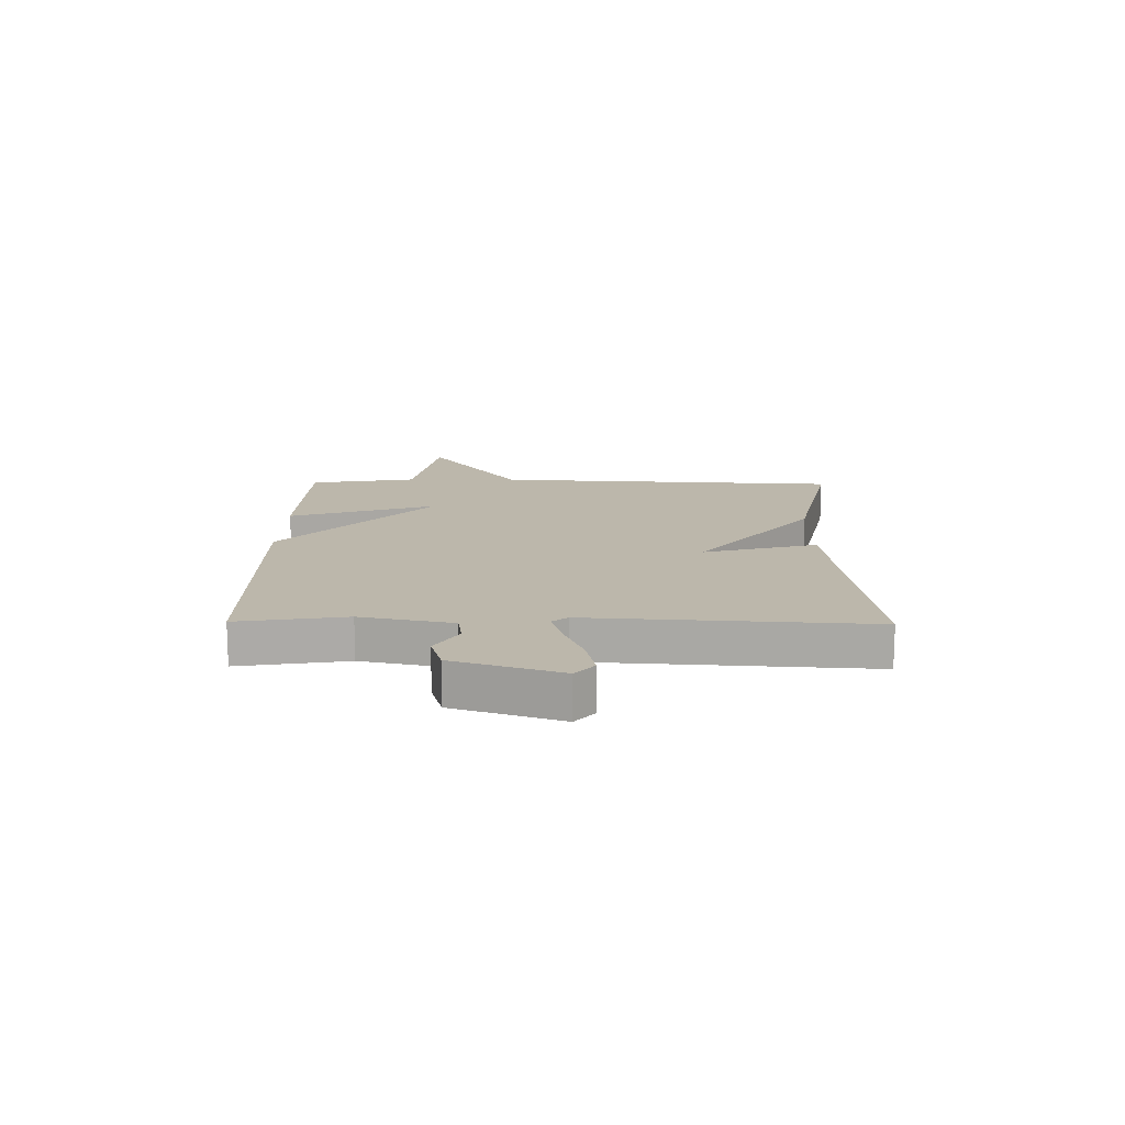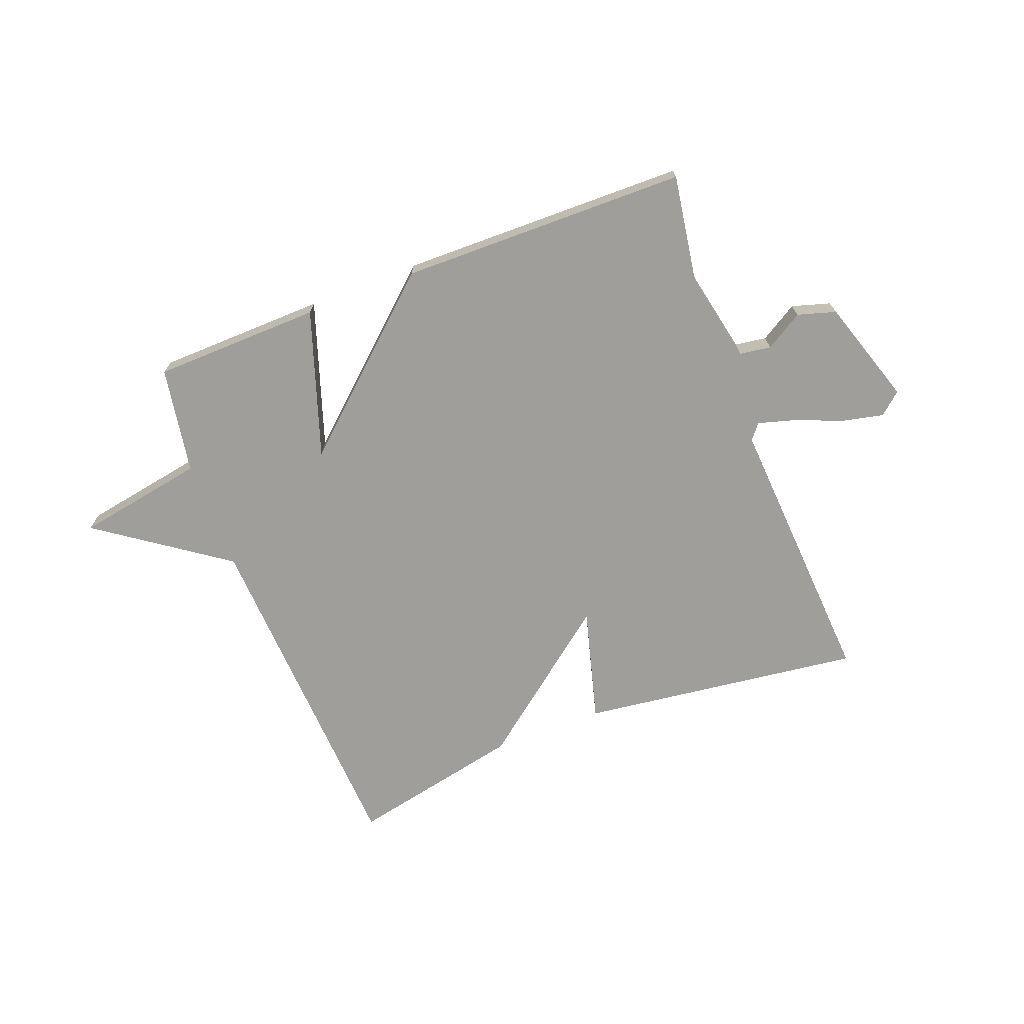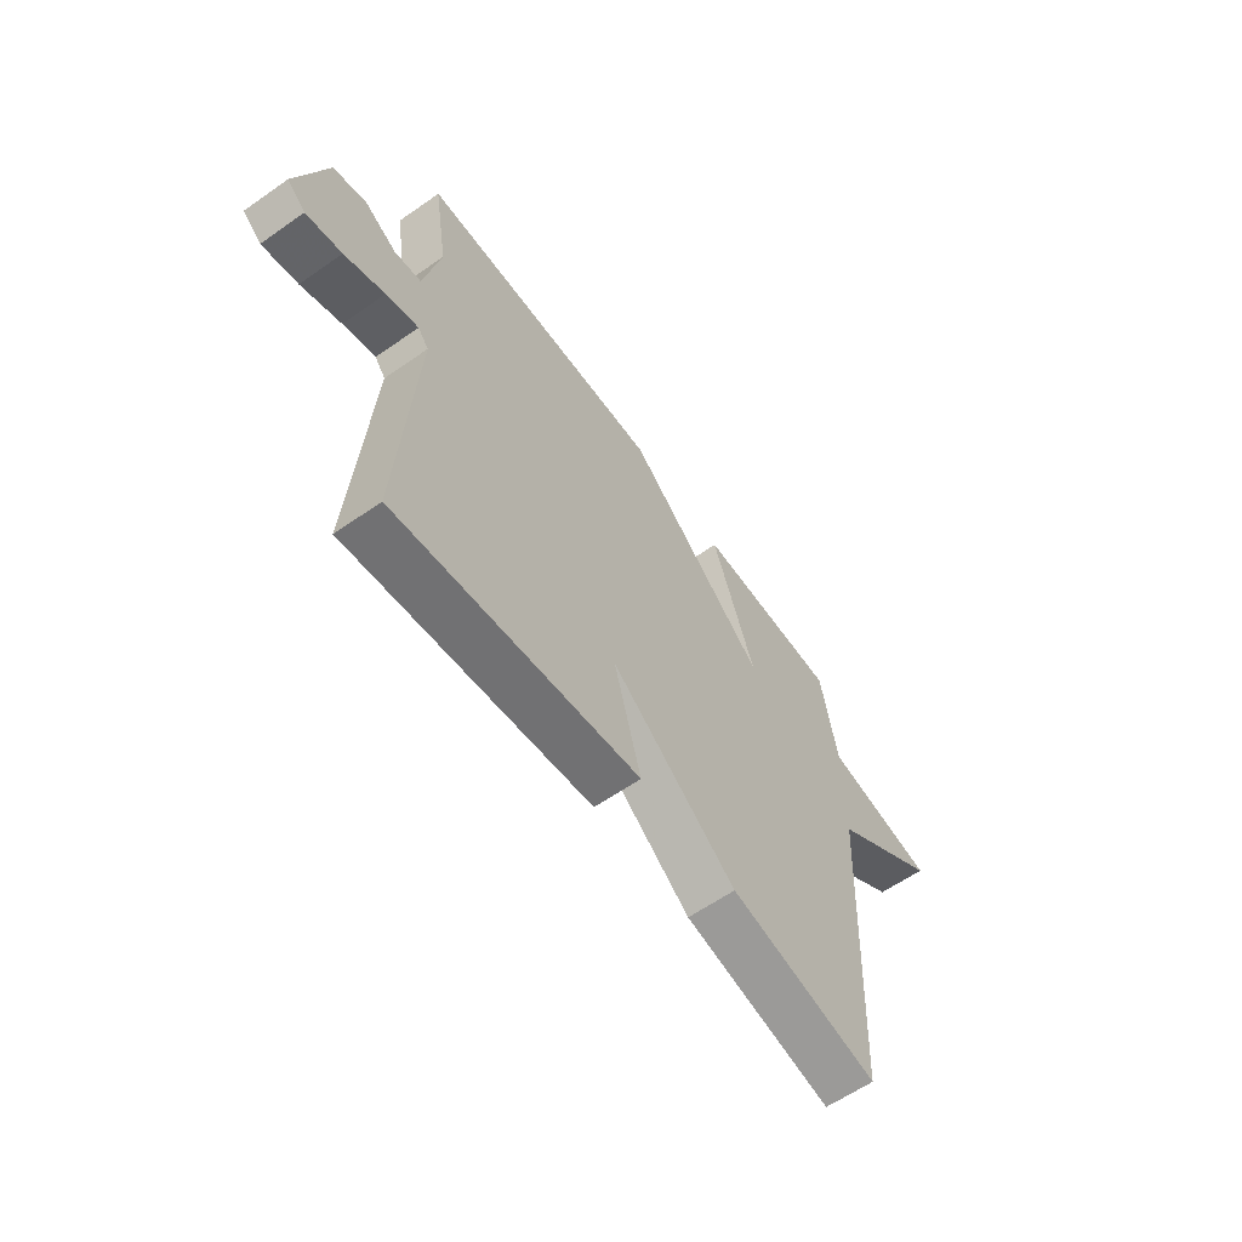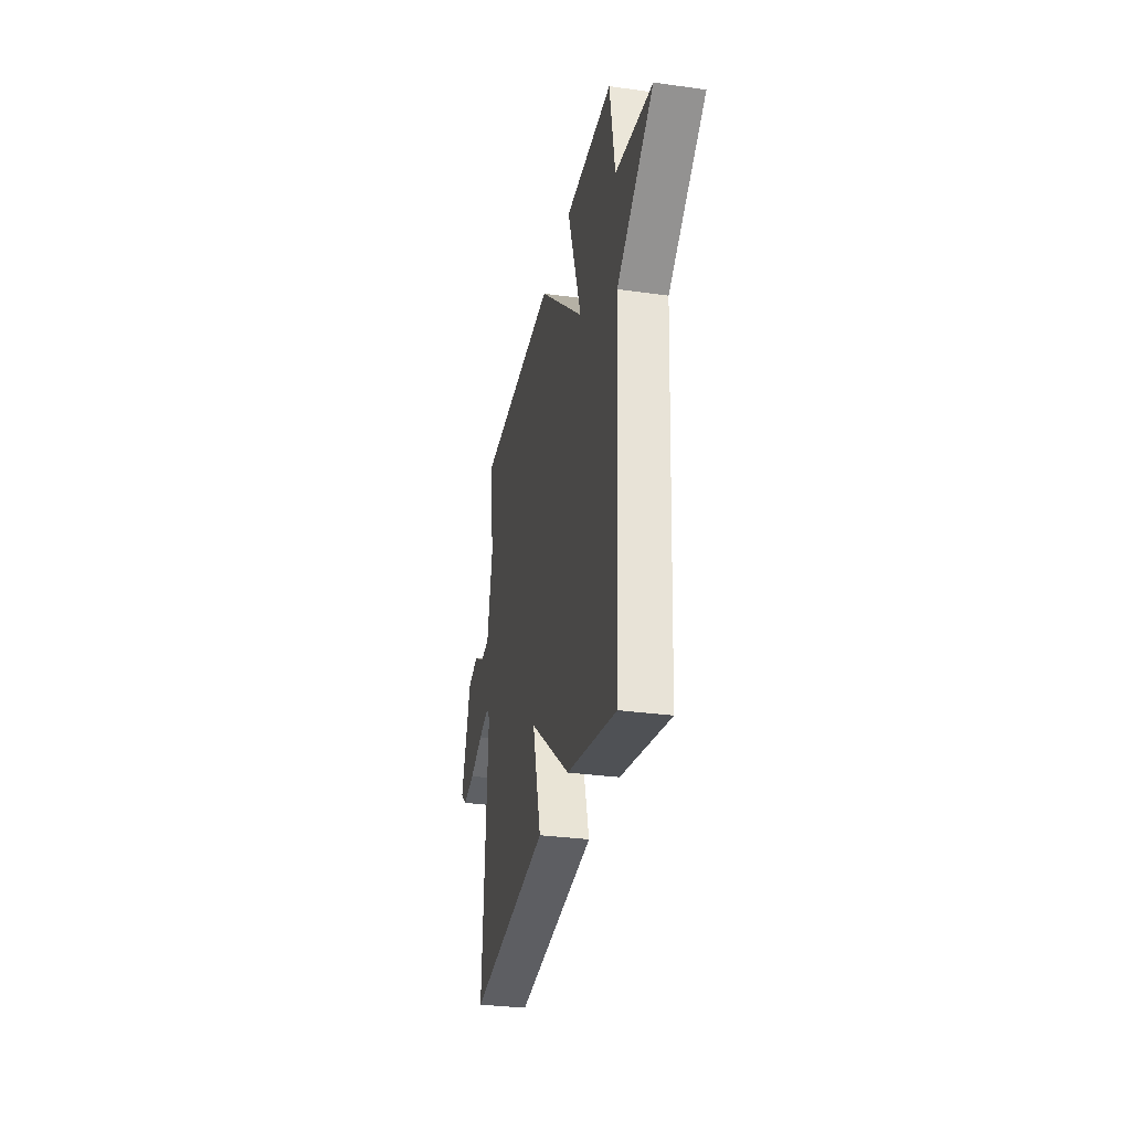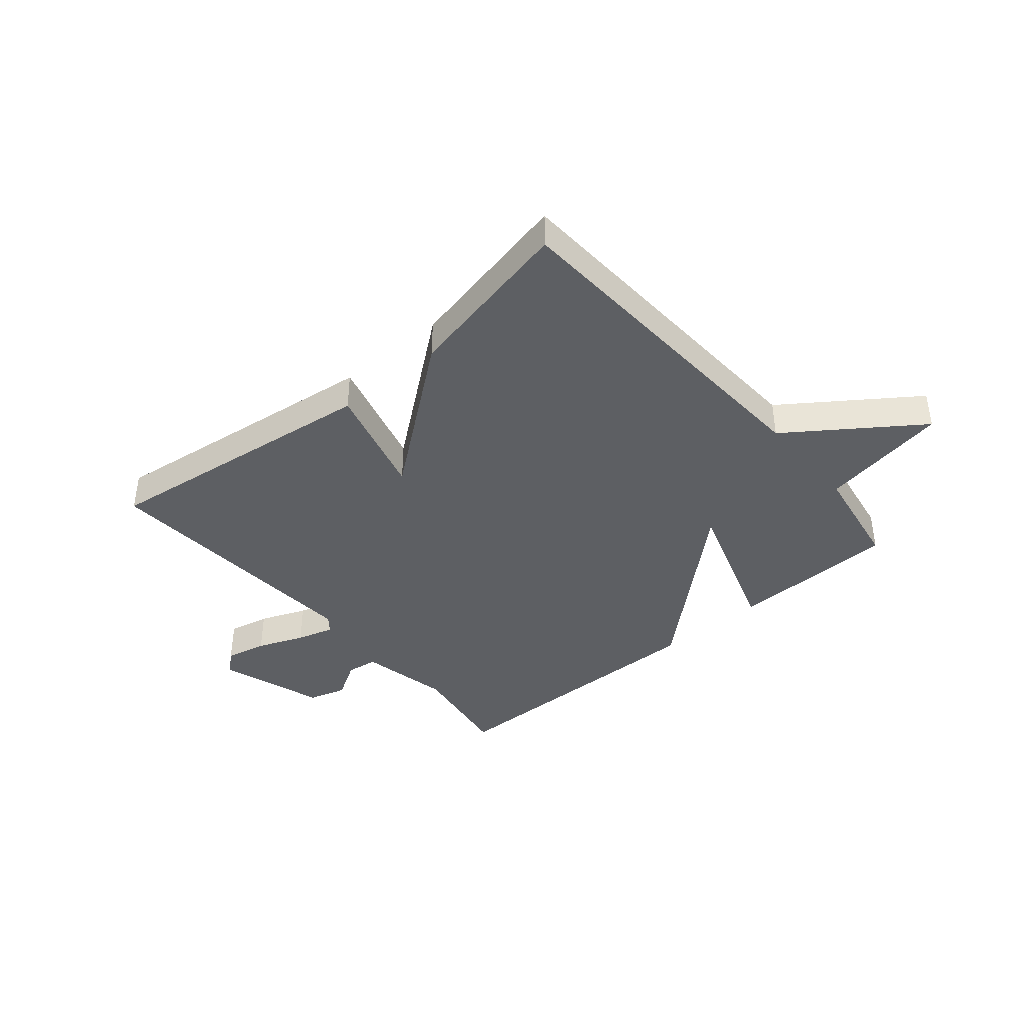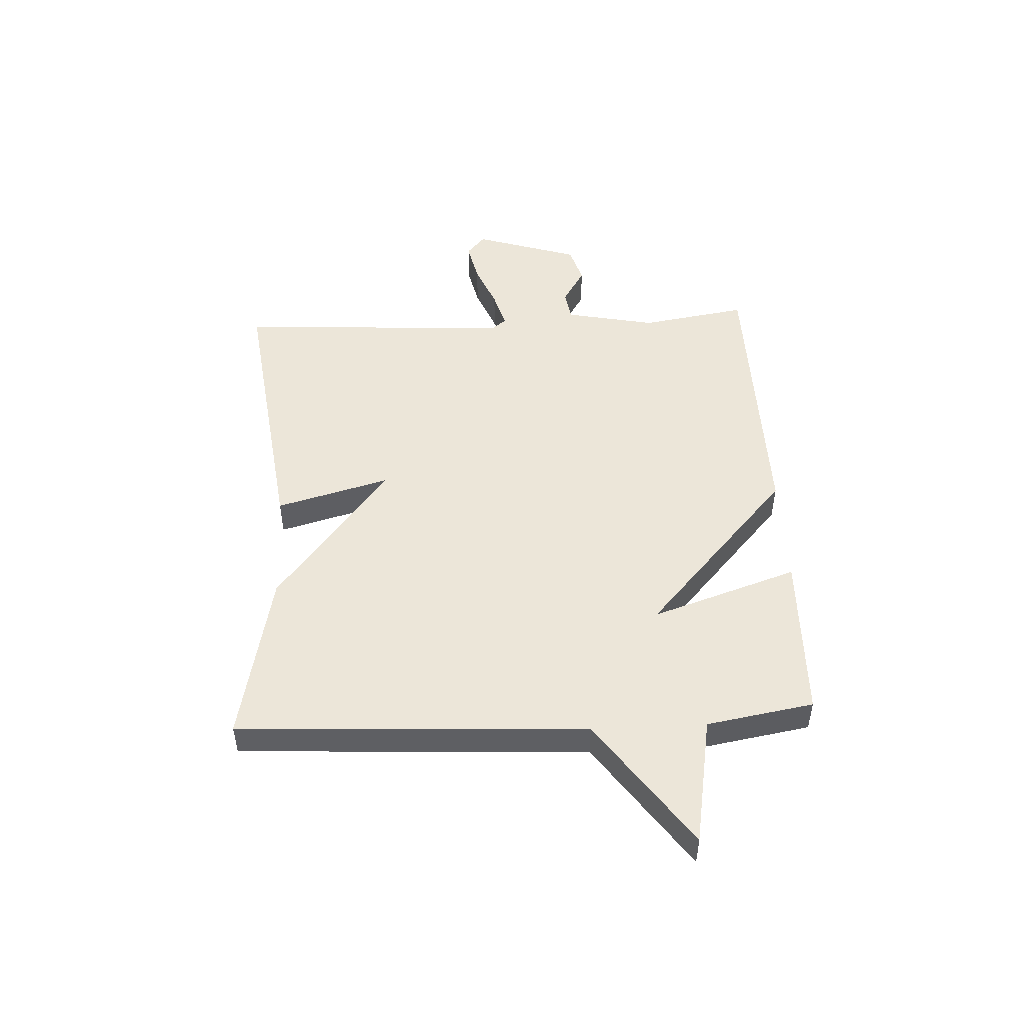
<metadata>
{"format":"obj","ext":"obj","renderer":"f3d","projection":"perspective","resolution":1024,"background":"white","views":[{"elev":14.3,"azim":90.8,"up":"+Y"},{"elev":-70.8,"azim":21.0,"up":"+Y"},{"elev":-61.0,"azim":125.5,"up":"+Z"},{"elev":-31.3,"azim":-101.2,"up":"+Z"},{"elev":-40.4,"azim":-139.7,"up":"+Y"},{"elev":49.1,"azim":-92.9,"up":"+Y"}]}
</metadata>
<code>
v 0.5 0.07 0.5
v 0.47 0.07 0.312
v 0.503 0.07 0.152
v 0.558 0.07 0.144
v 0.624 0.07 0.184
v 0.691 0.07 0.164
v 0.751 0.07 -0.021
v 0.713 0.07 -0.054
v 0.64 0.07 -0.038
v 0.558 0.07 -0.005
v 0.492 0.07 0.014
v 0.47 0.07 -0.013
v 0.5 0.07 -0.5
v 0.004 0.07 -0.436
v 0.059 0.07 -0.236
v -0.196 0.07 -0.436
v -0.5 0.07 -0.5
v -0.532 0.07 0.112
v -0.758 0.07 0.272
v -0.532 0.07 0.312
v -0.5 0.07 0.5
v -0.205 0.07 0.507
v -0.291 0.07 0.25
v -0.005 0.07 0.507
v 0.5 0 0.5
v 0.47 0 0.312
v 0.503 0 0.152
v 0.558 0 0.144
v 0.624 0 0.184
v 0.691 0 0.164
v 0.751 0 -0.021
v 0.713 0 -0.054
v 0.64 0 -0.038
v 0.558 0 -0.005
v 0.492 0 0.014
v 0.47 0 -0.013
v 0.5 0 -0.5
v 0.004 0 -0.436
v 0.059 0 -0.236
v -0.196 0 -0.436
v -0.5 0 -0.5
v -0.532 0 0.112
v -0.758 0 0.272
v -0.532 0 0.312
v -0.5 0 0.5
v -0.205 0 0.507
v -0.291 0 0.25
v -0.005 0 0.507
f 23 24 1 2
f 20 21 22 23
f 18 19 20 23
f 23 2 3
f 18 23 3
f 17 18 3
f 16 17 3
f 15 16 3
f 12 13 14 15
f 15 3 4
f 12 15 4
f 11 12 4
f 5 6 7
f 4 5 7
f 11 4 7
f 10 11 7
f 7 8 9 10
f 26 25 48 47
f 47 46 45 44
f 47 44 43 42
f 27 26 47
f 27 47 42
f 27 42 41
f 27 41 40
f 27 40 39
f 39 38 37 36
f 28 27 39
f 28 39 36
f 28 36 35
f 31 30 29
f 31 29 28
f 31 28 35
f 31 35 34
f 34 33 32 31
f 1 25 26 2
f 2 26 27 3
f 3 27 28 4
f 4 28 29 5
f 5 29 30 6
f 6 30 31 7
f 7 31 32 8
f 8 32 33 9
f 9 33 34 10
f 10 34 35 11
f 11 35 36 12
f 12 36 37 13
f 13 37 38 14
f 14 38 39 15
f 15 39 40 16
f 16 40 41 17
f 17 41 42 18
f 18 42 43 19
f 19 43 44 20
f 20 44 45 21
f 21 45 46 22
f 22 46 47 23
f 23 47 48 24
f 24 48 25 1

</code>
